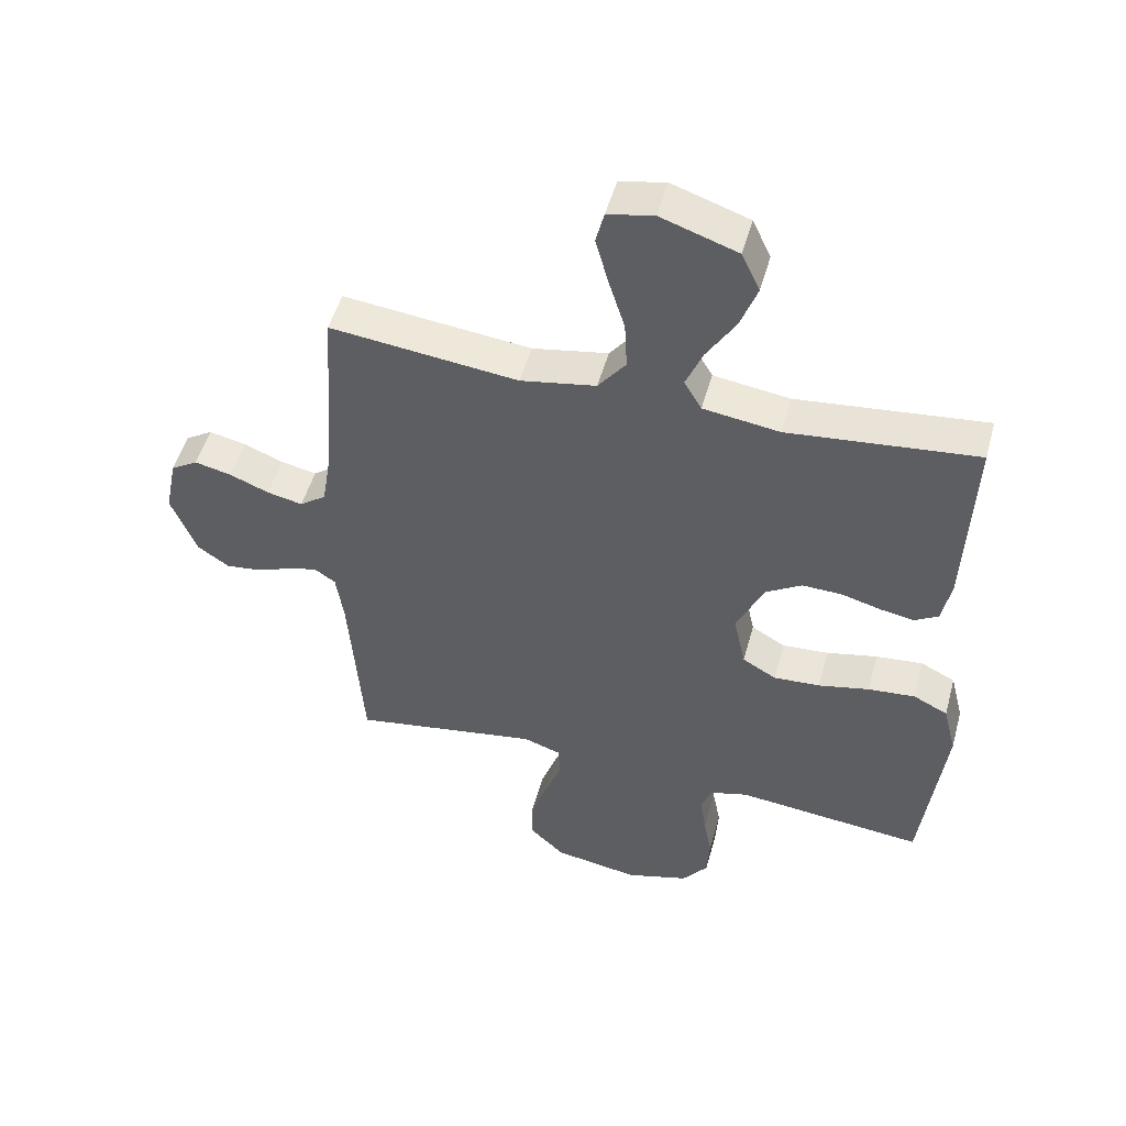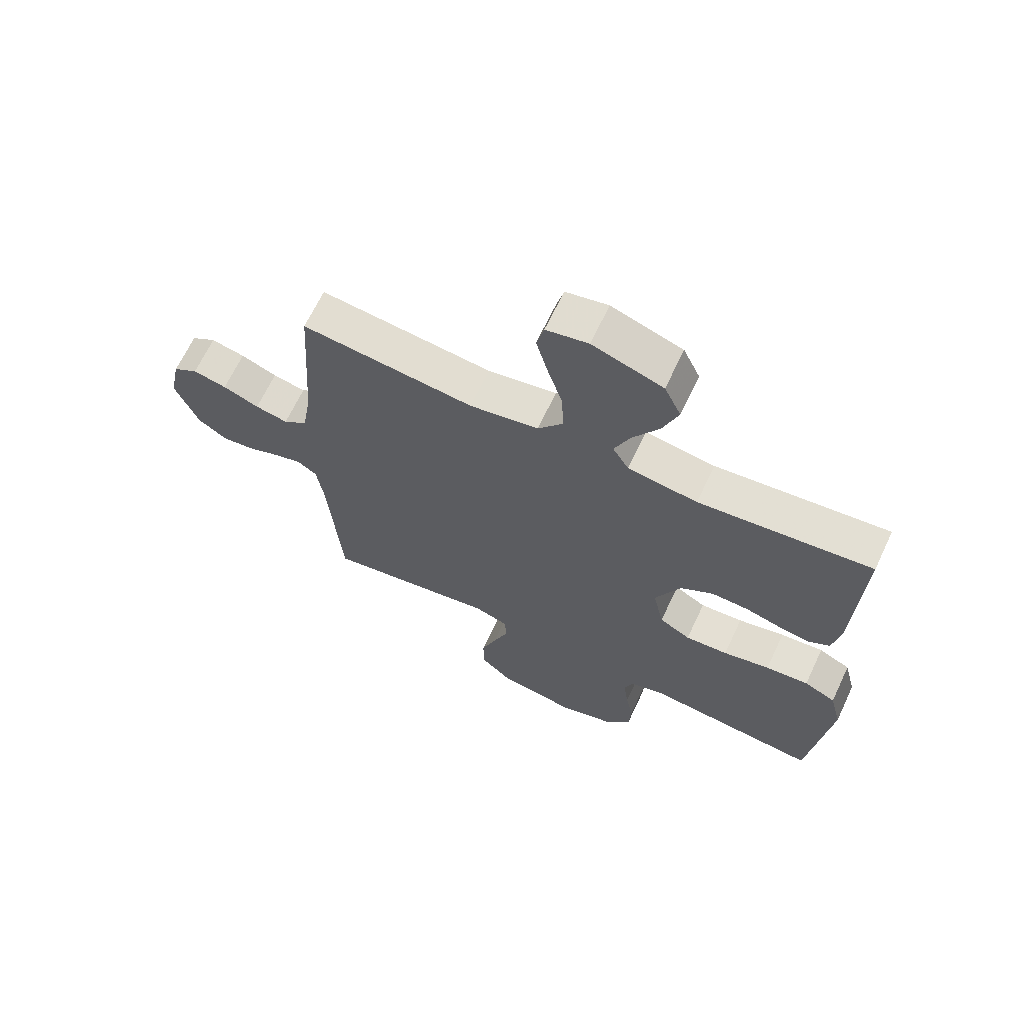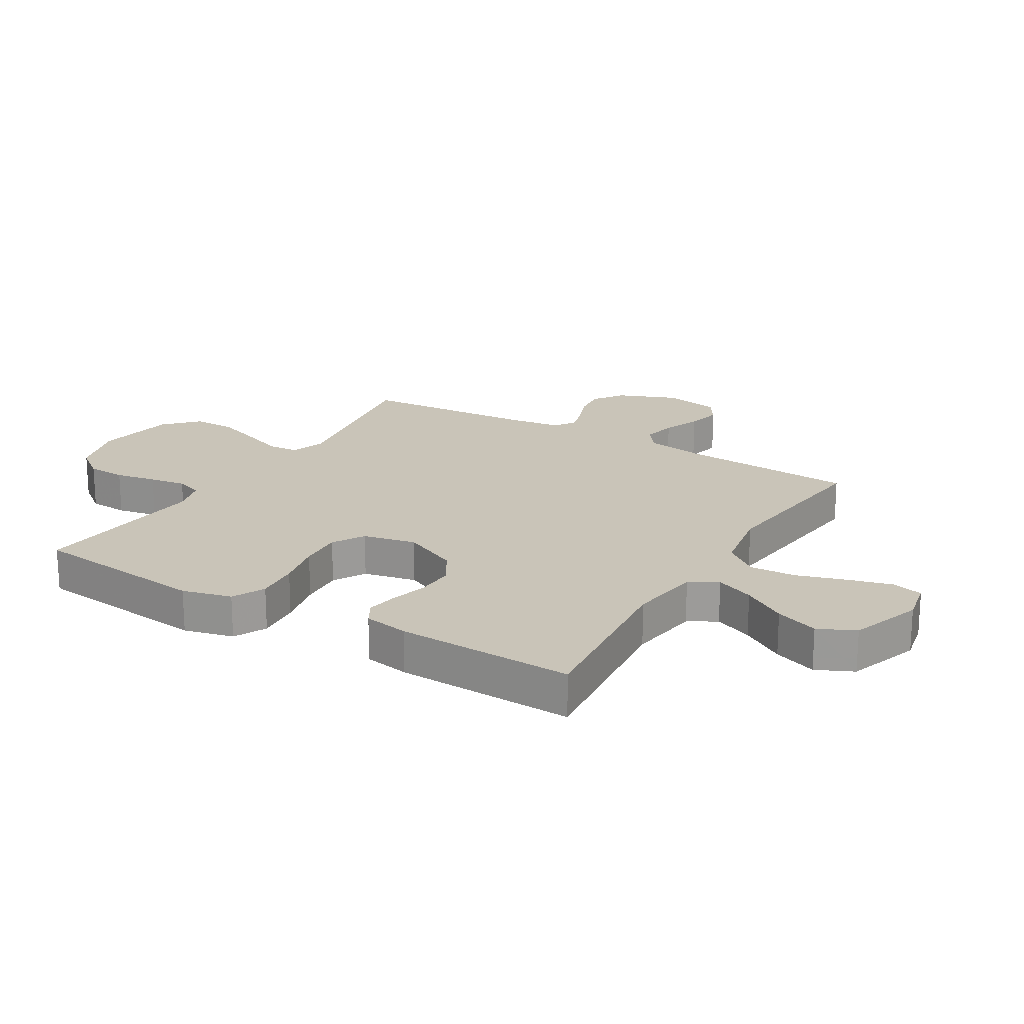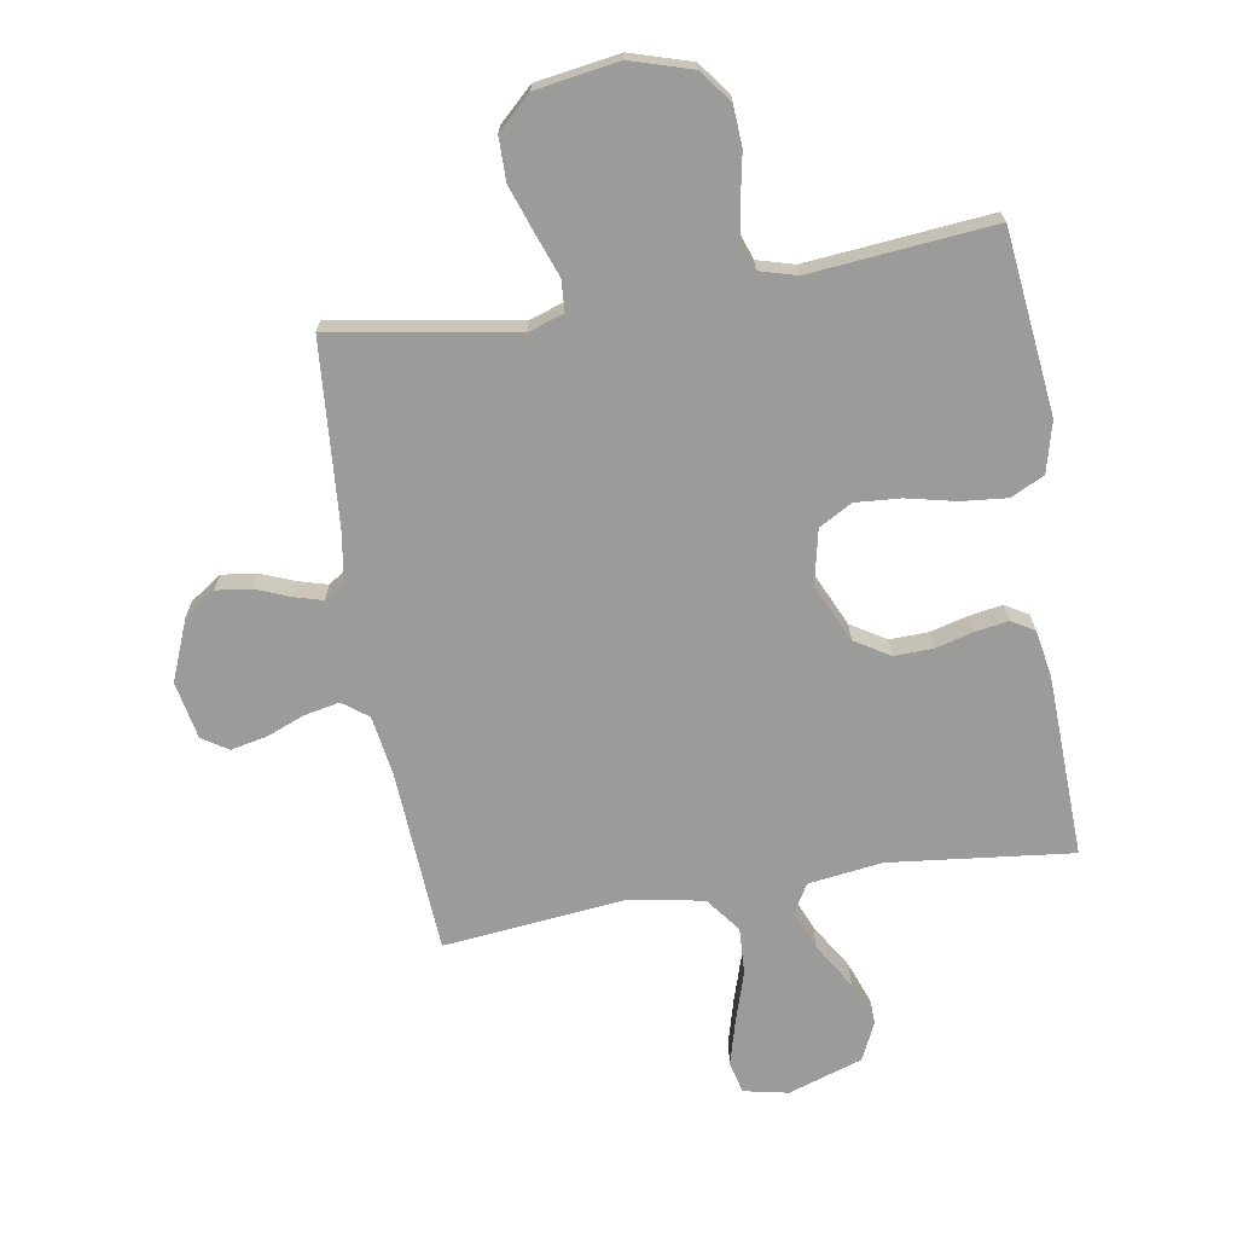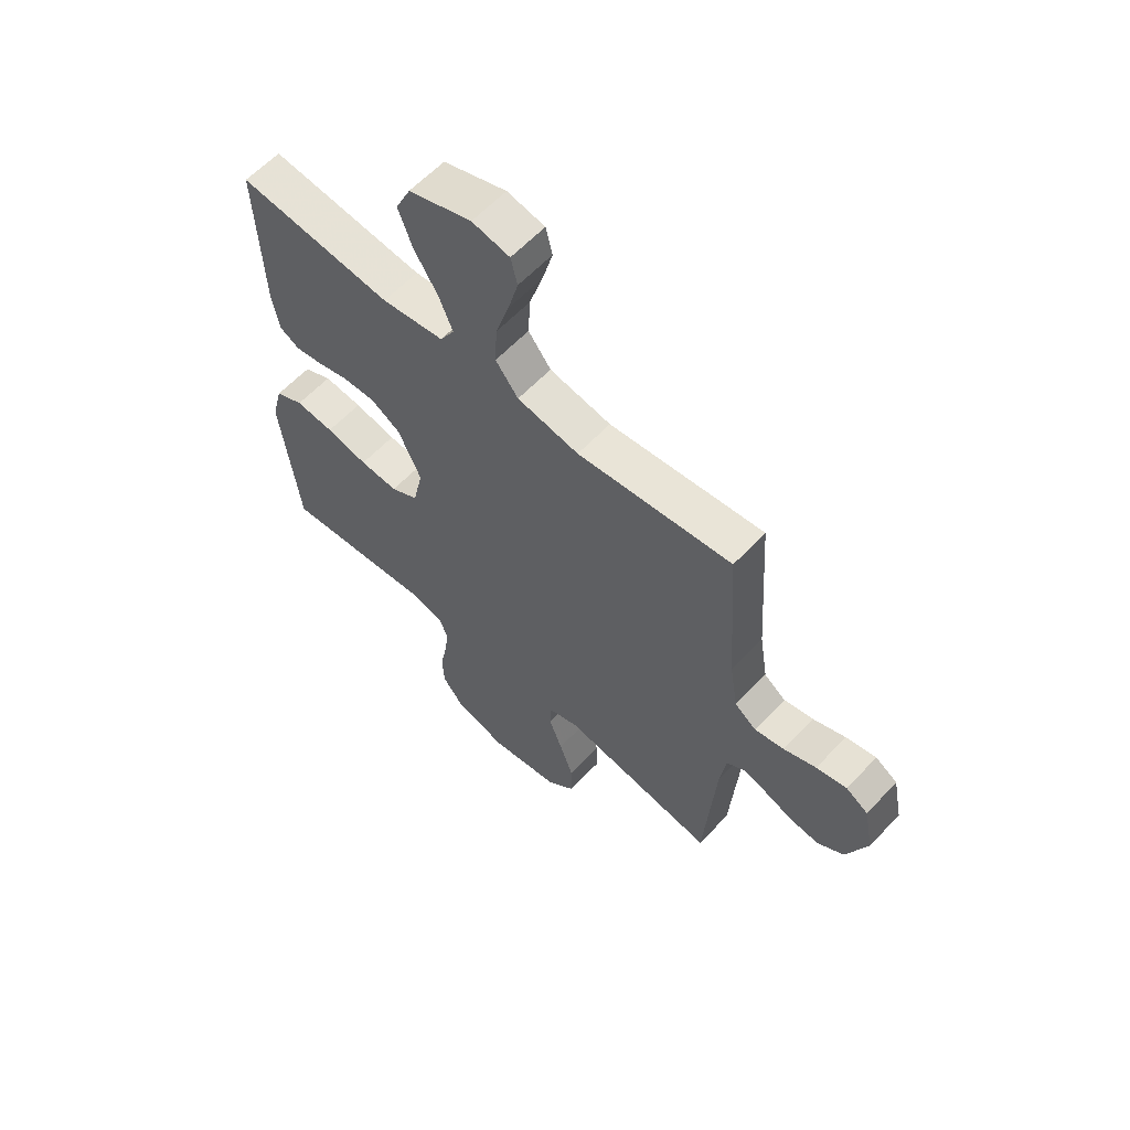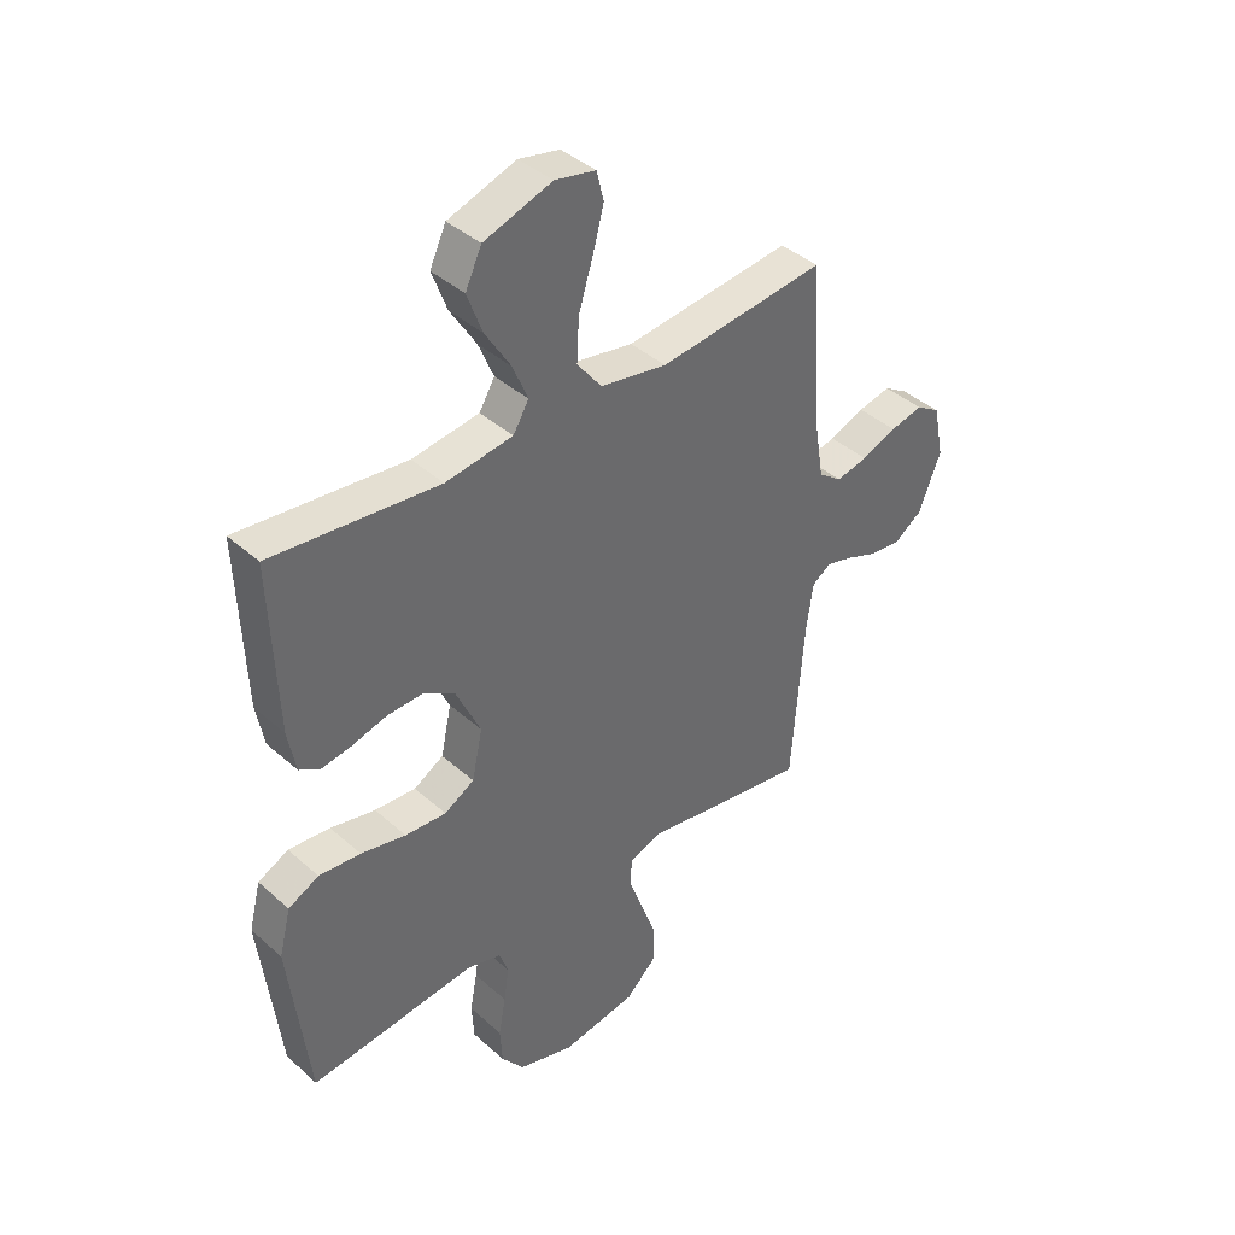
<metadata>
{"format":"obj","ext":"obj","renderer":"f3d","projection":"perspective","resolution":1024,"background":"white","views":[{"elev":50.3,"azim":-164.7,"up":"+Z"},{"elev":66.6,"azim":-154.7,"up":"+Z"},{"elev":20.1,"azim":-59.0,"up":"+Y"},{"elev":-69.6,"azim":-170.8,"up":"+Y"},{"elev":60.7,"azim":43.0,"up":"+Z"},{"elev":40.3,"azim":-42.6,"up":"+Z"}]}
</metadata>
<code>
v 0.5 0.07 0.5
v 0.52 0.07 0.2
v 0.536 0.07 0.102
v 0.578 0.07 0.071
v 0.635 0.07 0.083
v 0.698 0.07 0.108
v 0.757 0.07 0.121
v 0.8 0.07 0.094
v 0.819 0.07 0
v 0.779 0.07 -0.101
v 0.728 0.07 -0.136
v 0.671 0.07 -0.129
v 0.615 0.07 -0.107
v 0.568 0.07 -0.094
v 0.534 0.07 -0.117
v 0.522 0.07 -0.2
v 0.5 0.07 -0.5
v 0.2 0.07 -0.45
v 0.141 0.07 -0.47
v 0.138 0.07 -0.521
v 0.164 0.07 -0.591
v 0.191 0.07 -0.667
v 0.191 0.07 -0.738
v 0.136 0.07 -0.79
v 0 0.07 -0.812
v -0.1 0.07 -0.782
v -0.141 0.07 -0.729
v -0.145 0.07 -0.663
v -0.132 0.07 -0.594
v -0.123 0.07 -0.532
v -0.139 0.07 -0.487
v -0.2 0.07 -0.47
v -0.5 0.07 -0.5
v -0.535 0.07 -0.2
v -0.514 0.07 -0.117
v -0.459 0.07 -0.09
v -0.384 0.07 -0.097
v -0.303 0.07 -0.115
v -0.229 0.07 -0.12
v -0.175 0.07 -0.089
v -0.156 0.07 0
v -0.2 0.07 0.095
v -0.257 0.07 0.13
v -0.321 0.07 0.128
v -0.384 0.07 0.111
v -0.437 0.07 0.102
v -0.475 0.07 0.124
v -0.489 0.07 0.2
v -0.5 0.07 0.5
v -0.2 0.07 0.468
v -0.079 0.07 0.485
v -0.051 0.07 0.532
v -0.078 0.07 0.597
v -0.124 0.07 0.671
v -0.151 0.07 0.744
v -0.122 0.07 0.806
v 0 0.07 0.847
v 0.073 0.07 0.832
v 0.086 0.07 0.78
v 0.066 0.07 0.706
v 0.04 0.07 0.623
v 0.036 0.07 0.546
v 0.08 0.07 0.489
v 0.2 0.07 0.467
v 0.5 0 0.5
v 0.52 0 0.2
v 0.536 0 0.102
v 0.578 0 0.071
v 0.635 0 0.083
v 0.698 0 0.108
v 0.757 0 0.121
v 0.8 0 0.094
v 0.819 0 0
v 0.779 0 -0.101
v 0.728 0 -0.136
v 0.671 0 -0.129
v 0.615 0 -0.107
v 0.568 0 -0.094
v 0.534 0 -0.117
v 0.522 0 -0.2
v 0.5 0 -0.5
v 0.2 0 -0.45
v 0.141 0 -0.47
v 0.138 0 -0.521
v 0.164 0 -0.591
v 0.191 0 -0.667
v 0.191 0 -0.738
v 0.136 0 -0.79
v 0 0 -0.812
v -0.1 0 -0.782
v -0.141 0 -0.729
v -0.145 0 -0.663
v -0.132 0 -0.594
v -0.123 0 -0.532
v -0.139 0 -0.487
v -0.2 0 -0.47
v -0.5 0 -0.5
v -0.535 0 -0.2
v -0.514 0 -0.117
v -0.459 0 -0.09
v -0.384 0 -0.097
v -0.303 0 -0.115
v -0.229 0 -0.12
v -0.175 0 -0.089
v -0.156 0 0
v -0.2 0 0.095
v -0.257 0 0.13
v -0.321 0 0.128
v -0.384 0 0.111
v -0.437 0 0.102
v -0.475 0 0.124
v -0.489 0 0.2
v -0.5 0 0.5
v -0.2 0 0.468
v -0.079 0 0.485
v -0.051 0 0.532
v -0.078 0 0.597
v -0.124 0 0.671
v -0.151 0 0.744
v -0.122 0 0.806
v 0 0 0.847
v 0.073 0 0.832
v 0.086 0 0.78
v 0.066 0 0.706
v 0.04 0 0.623
v 0.036 0 0.546
v 0.08 0 0.489
v 0.2 0 0.467
f 59 60 61
f 58 59 61
f 57 58 61
f 56 57 61
f 55 56 61
f 54 55 61
f 53 54 61
f 52 53 61 62
f 51 52 62 63
f 48 49 50
f 47 48 50
f 46 47 50
f 45 46 50
f 44 45 50
f 51 63 64
f 50 51 64
f 44 50 64
f 43 44 64
f 36 37 38
f 35 36 38
f 34 35 38
f 33 34 38
f 32 33 38
f 31 32 38 39
f 30 31 39 40
f 27 28 29
f 26 27 29
f 25 26 29
f 24 25 29
f 23 24 29
f 22 23 29
f 21 22 29
f 20 21 29
f 19 20 29 30
f 30 40 41
f 19 30 41
f 18 19 41
f 11 12 13
f 10 11 13
f 9 10 13
f 8 9 13
f 7 8 13
f 6 7 13
f 5 6 13
f 4 5 13 14
f 3 4 14 15
f 64 1 2
f 43 64 2
f 42 43 2
f 42 2 3
f 41 42 3
f 18 41 3
f 17 18 3
f 16 17 3
f 3 15 16
f 125 124 123
f 125 123 122
f 125 122 121
f 125 121 120
f 125 120 119
f 125 119 118
f 125 118 117
f 126 125 117 116
f 127 126 116 115
f 114 113 112
f 114 112 111
f 114 111 110
f 114 110 109
f 114 109 108
f 128 127 115
f 128 115 114
f 128 114 108
f 128 108 107
f 102 101 100
f 102 100 99
f 102 99 98
f 102 98 97
f 102 97 96
f 103 102 96 95
f 104 103 95 94
f 93 92 91
f 93 91 90
f 93 90 89
f 93 89 88
f 93 88 87
f 93 87 86
f 93 86 85
f 93 85 84
f 94 93 84 83
f 105 104 94
f 105 94 83
f 105 83 82
f 77 76 75
f 77 75 74
f 77 74 73
f 77 73 72
f 77 72 71
f 77 71 70
f 77 70 69
f 78 77 69 68
f 79 78 68 67
f 66 65 128
f 66 128 107
f 66 107 106
f 67 66 106
f 67 106 105
f 67 105 82
f 67 82 81
f 67 81 80
f 80 79 67
f 1 65 66 2
f 2 66 67 3
f 3 67 68 4
f 4 68 69 5
f 5 69 70 6
f 6 70 71 7
f 7 71 72 8
f 8 72 73 9
f 9 73 74 10
f 10 74 75 11
f 11 75 76 12
f 12 76 77 13
f 13 77 78 14
f 14 78 79 15
f 15 79 80 16
f 16 80 81 17
f 17 81 82 18
f 18 82 83 19
f 19 83 84 20
f 20 84 85 21
f 21 85 86 22
f 22 86 87 23
f 23 87 88 24
f 24 88 89 25
f 25 89 90 26
f 26 90 91 27
f 27 91 92 28
f 28 92 93 29
f 29 93 94 30
f 30 94 95 31
f 31 95 96 32
f 32 96 97 33
f 33 97 98 34
f 34 98 99 35
f 35 99 100 36
f 36 100 101 37
f 37 101 102 38
f 38 102 103 39
f 39 103 104 40
f 40 104 105 41
f 41 105 106 42
f 42 106 107 43
f 43 107 108 44
f 44 108 109 45
f 45 109 110 46
f 46 110 111 47
f 47 111 112 48
f 48 112 113 49
f 49 113 114 50
f 50 114 115 51
f 51 115 116 52
f 52 116 117 53
f 53 117 118 54
f 54 118 119 55
f 55 119 120 56
f 56 120 121 57
f 57 121 122 58
f 58 122 123 59
f 59 123 124 60
f 60 124 125 61
f 61 125 126 62
f 62 126 127 63
f 63 127 128 64
f 64 128 65 1

</code>
